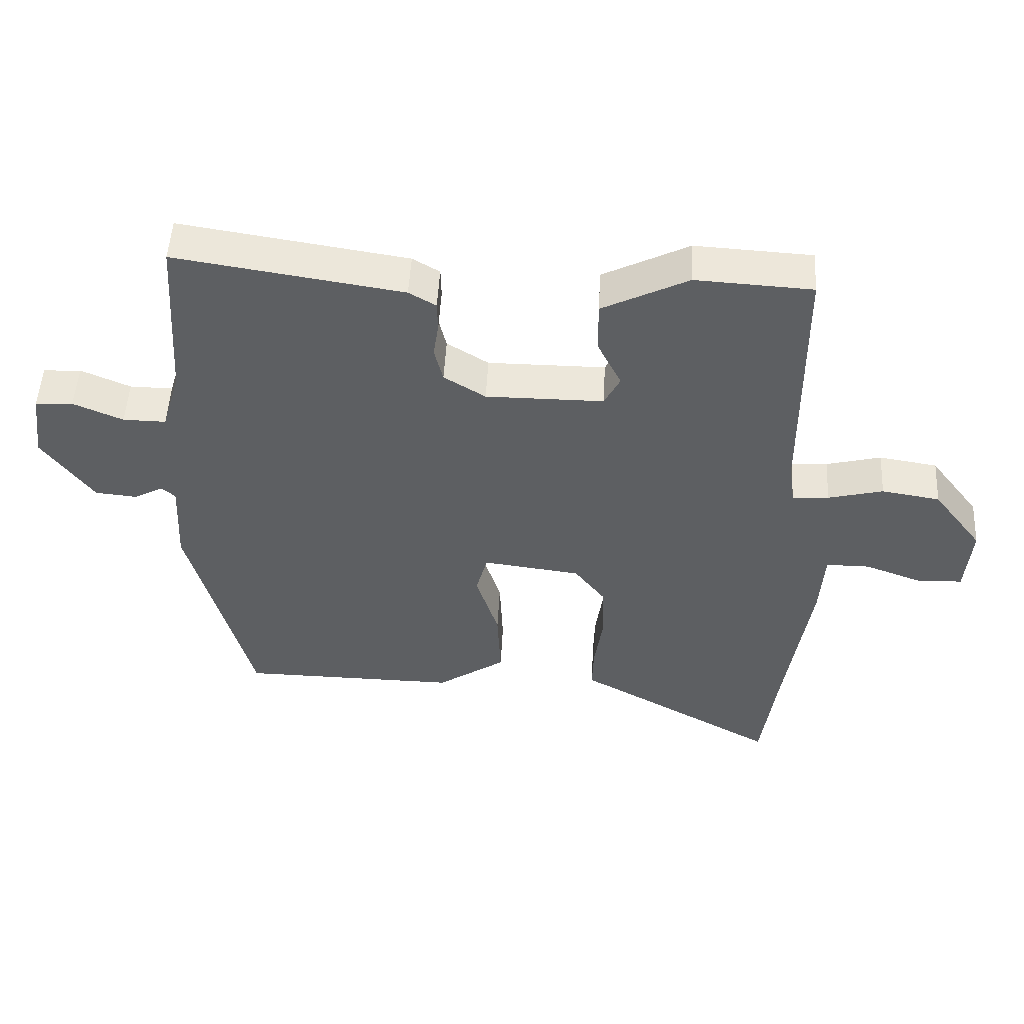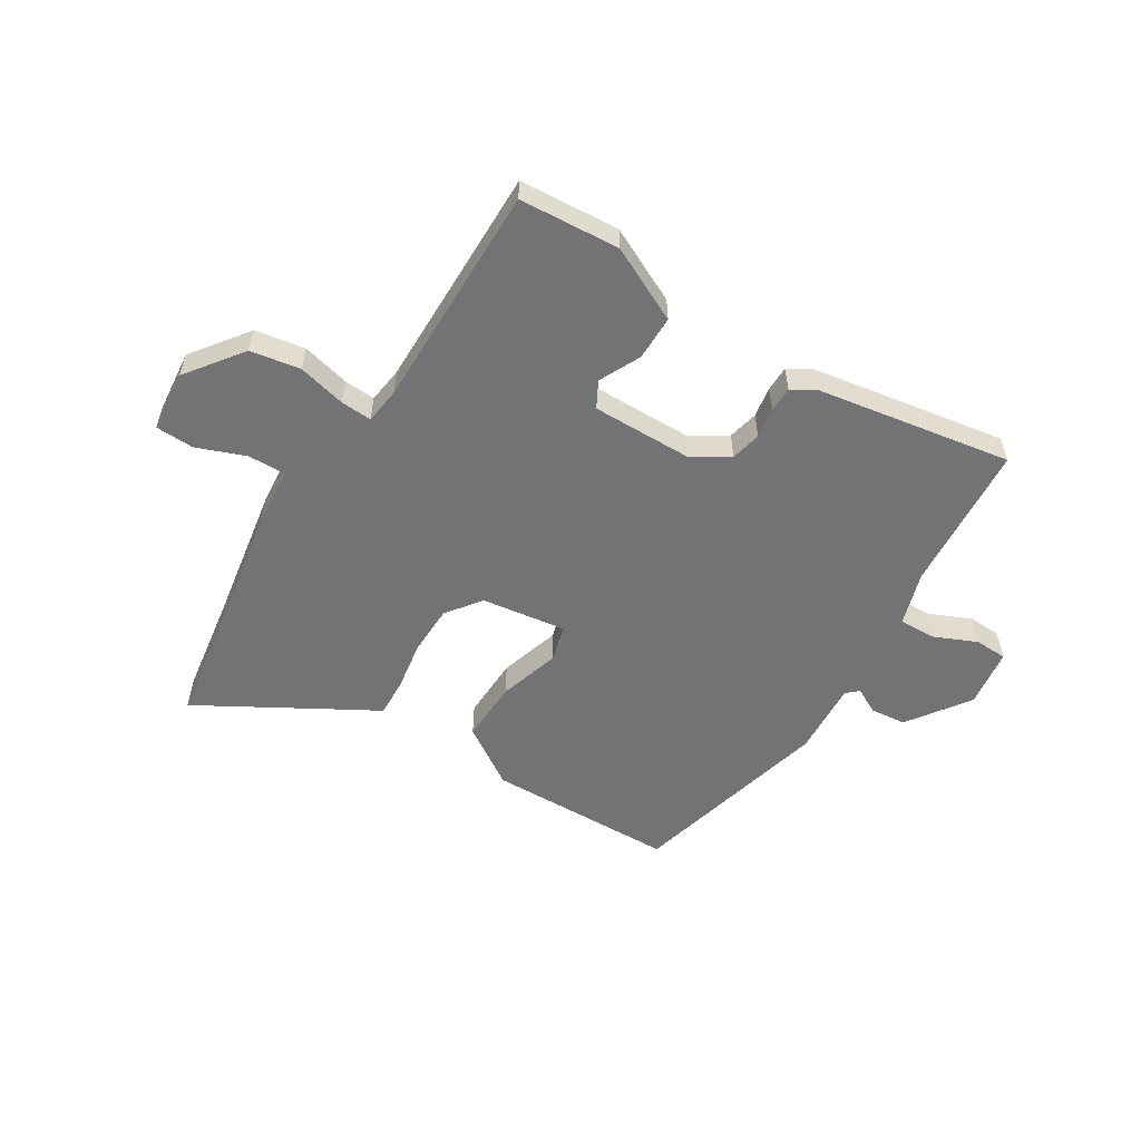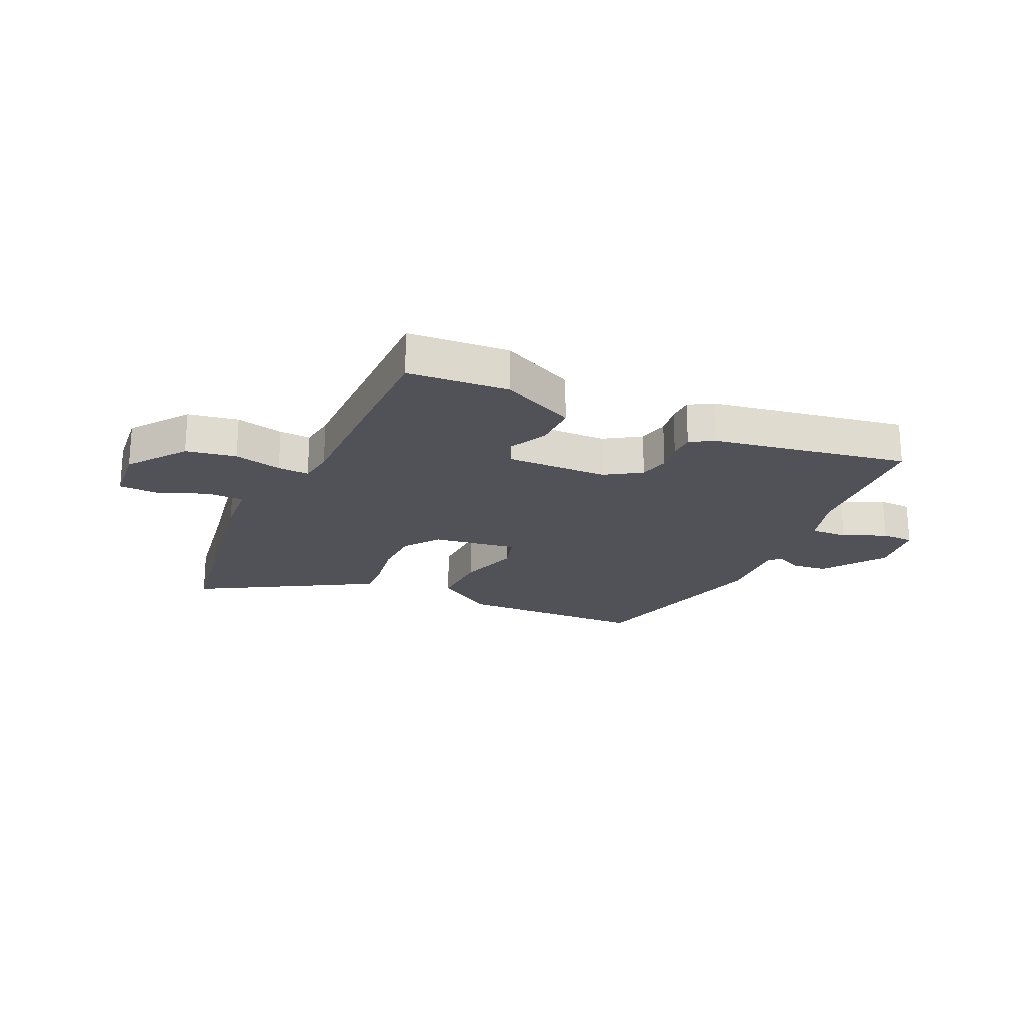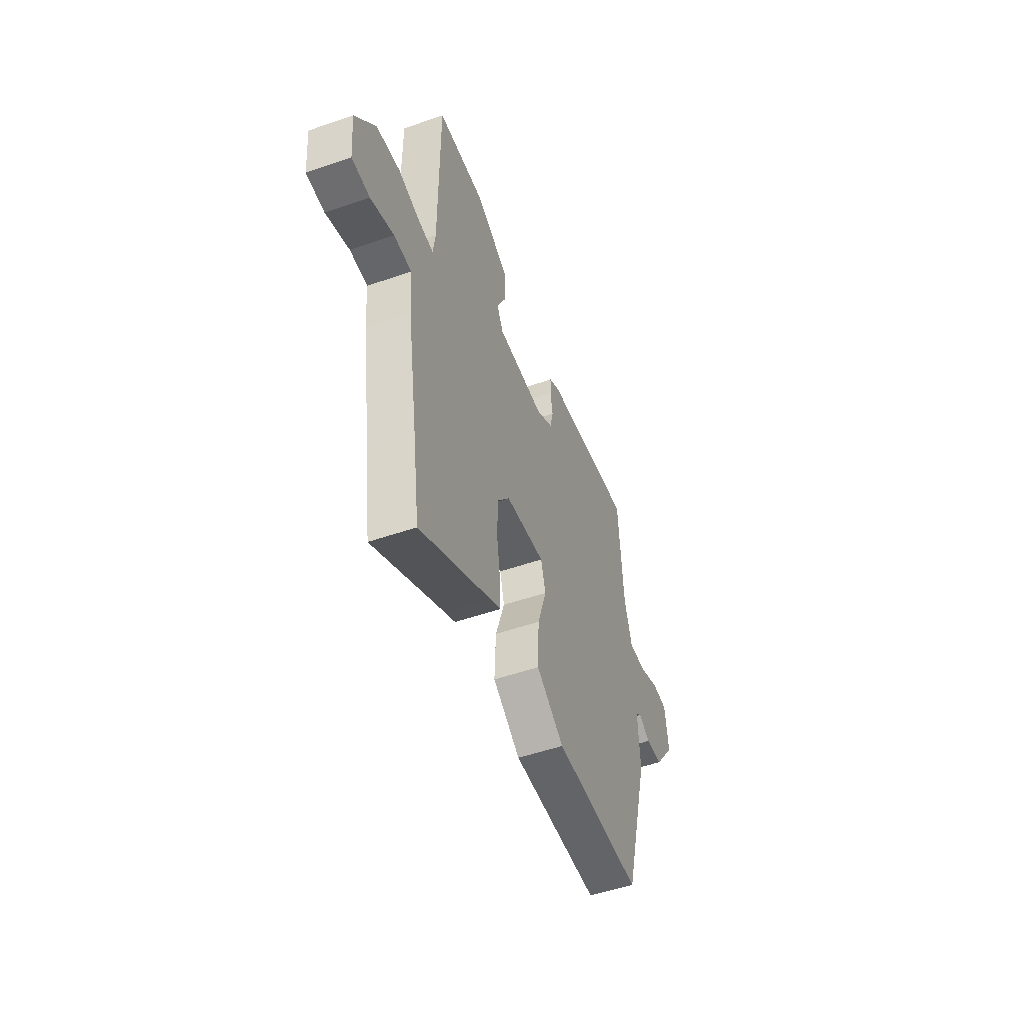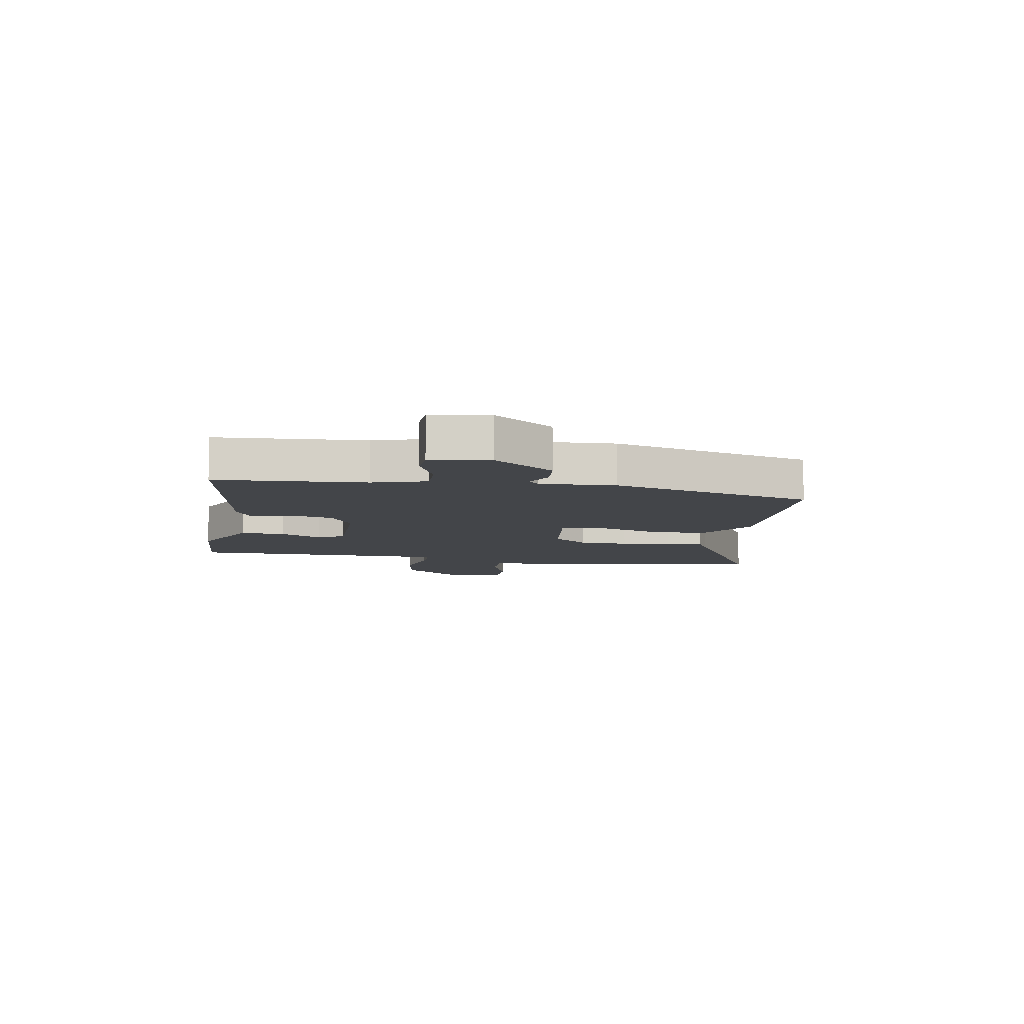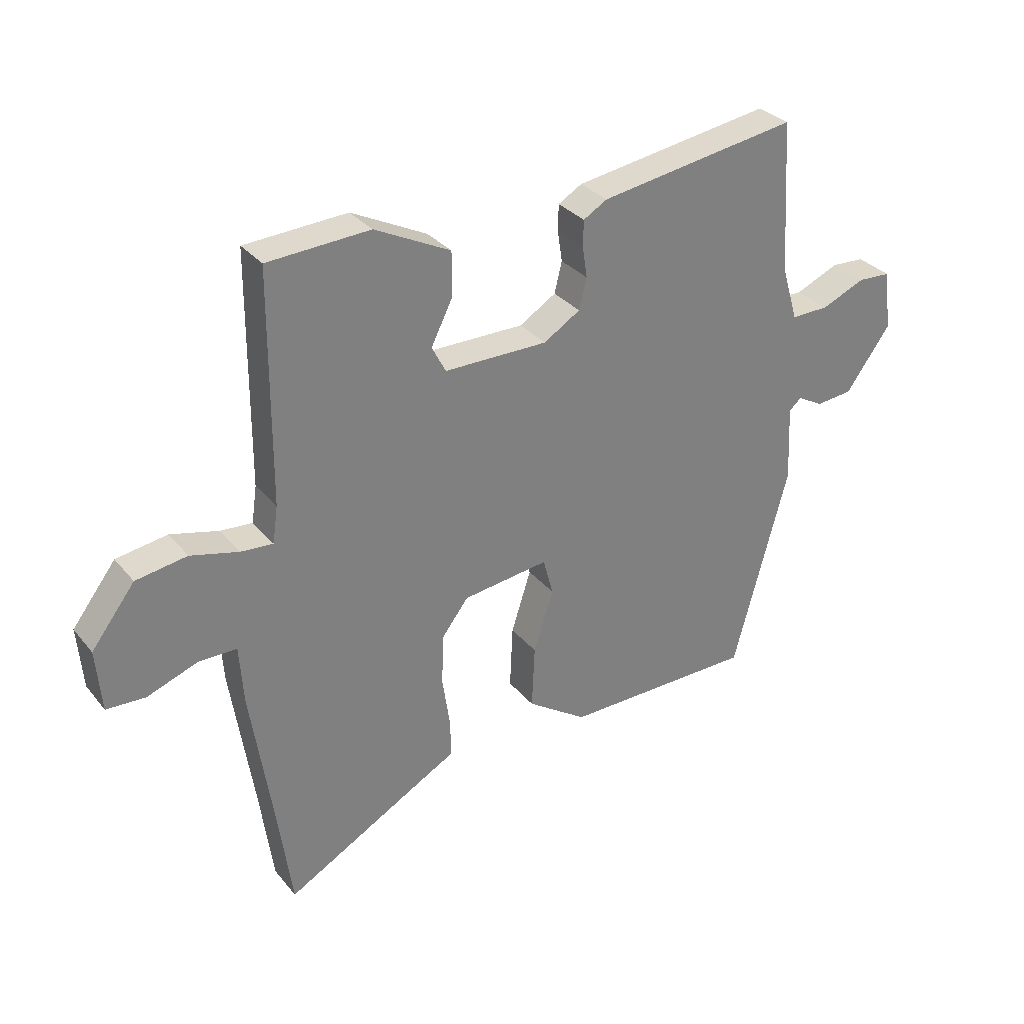
<metadata>
{"format":"obj","ext":"obj","renderer":"f3d","projection":"perspective","resolution":1024,"background":"white","views":[{"elev":50.4,"azim":-176.9,"up":"+Z"},{"elev":-56.0,"azim":-31.1,"up":"+Y"},{"elev":-21.4,"azim":-23.8,"up":"+Y"},{"elev":-51.8,"azim":-69.5,"up":"+Z"},{"elev":-8.6,"azim":80.5,"up":"+Y"},{"elev":31.3,"azim":-32.1,"up":"+Z"}]}
</metadata>
<code>
v -0.48 0.07 -0.643
v -0.504 0.07 -0.471
v -0.542 0.07 -0.224
v -0.549 0.07 -0.122
v -0.615 0.07 -0.122
v -0.702 0.07 -0.154
v -0.769 0.07 -0.151
v -0.778 0.07 -0.044
v -0.703 0.07 0.054
v -0.615 0.07 0.068
v -0.532 0.07 0.047
v -0.477 0.07 0.043
v -0.468 0.07 0.106
v -0.466 0.07 0.501
v -0.29 0.07 0.511
v -0.16 0.07 0.446
v -0.161 0.07 0.368
v -0.197 0.07 0.296
v -0.173 0.07 0.25
v 0.005 0.07 0.25
v 0.068 0.07 0.289
v 0.081 0.07 0.342
v 0.073 0.07 0.395
v 0.074 0.07 0.44
v 0.115 0.07 0.464
v 0.458 0.07 0.517
v 0.474 0.07 0.257
v 0.502 0.07 0.163
v 0.567 0.07 0.164
v 0.642 0.07 0.196
v 0.699 0.07 0.193
v 0.712 0.07 0.09
v 0.635 0.07 -0.016
v 0.572 0.07 -0.022
v 0.528 0.07 0.002
v 0.507 0.07 -0.016
v 0.513 0.07 -0.147
v 0.418 0.07 -0.498
v 0.088 0.07 -0.502
v -0.015 0.07 -0.433
v -0.01 0.07 -0.324
v 0.024 0.07 -0.218
v 0.007 0.07 -0.154
v -0.141 0.07 -0.173
v -0.187 0.07 -0.233
v -0.19 0.07 -0.32
v -0.177 0.07 -0.408
v -0.175 0.07 -0.474
v -0.214 0.07 -0.495
v -0.48 0 -0.643
v -0.504 0 -0.471
v -0.542 0 -0.224
v -0.549 0 -0.122
v -0.615 0 -0.122
v -0.702 0 -0.154
v -0.769 0 -0.151
v -0.778 0 -0.044
v -0.703 0 0.054
v -0.615 0 0.068
v -0.532 0 0.047
v -0.477 0 0.043
v -0.468 0 0.106
v -0.466 0 0.501
v -0.29 0 0.511
v -0.16 0 0.446
v -0.161 0 0.368
v -0.197 0 0.296
v -0.173 0 0.25
v 0.005 0 0.25
v 0.068 0 0.289
v 0.081 0 0.342
v 0.073 0 0.395
v 0.074 0 0.44
v 0.115 0 0.464
v 0.458 0 0.517
v 0.474 0 0.257
v 0.502 0 0.163
v 0.567 0 0.164
v 0.642 0 0.196
v 0.699 0 0.193
v 0.712 0 0.09
v 0.635 0 -0.016
v 0.572 0 -0.022
v 0.528 0 0.002
v 0.507 0 -0.016
v 0.513 0 -0.147
v 0.418 0 -0.498
v 0.088 0 -0.502
v -0.015 0 -0.433
v -0.01 0 -0.324
v 0.024 0 -0.218
v 0.007 0 -0.154
v -0.141 0 -0.173
v -0.187 0 -0.233
v -0.19 0 -0.32
v -0.177 0 -0.408
v -0.175 0 -0.474
v -0.214 0 -0.495
f 46 47 48 49
f 49 1 2
f 46 49 2
f 45 46 2
f 2 3 4
f 45 2 4
f 44 45 4
f 43 44 4
f 40 41 42
f 39 40 42
f 38 39 42
f 37 38 42
f 36 37 42
f 35 36 42 43
f 33 34 35
f 32 33 35
f 31 32 35
f 30 31 35
f 29 30 35
f 35 43 4
f 29 35 4
f 28 29 4
f 25 26 27
f 24 25 27
f 23 24 27
f 22 23 27
f 21 22 27 28
f 20 21 28 4
f 16 17 18
f 15 16 18
f 14 15 18
f 13 14 18
f 12 13 18 19
f 9 10 11
f 8 9 11
f 7 8 11
f 6 7 11
f 5 6 11
f 5 11 12
f 12 19 20
f 5 12 20
f 4 5 20
f 98 97 96 95
f 51 50 98
f 51 98 95
f 51 95 94
f 53 52 51
f 53 51 94
f 53 94 93
f 53 93 92
f 91 90 89
f 91 89 88
f 91 88 87
f 91 87 86
f 91 86 85
f 92 91 85 84
f 84 83 82
f 84 82 81
f 84 81 80
f 84 80 79
f 84 79 78
f 53 92 84
f 53 84 78
f 53 78 77
f 76 75 74
f 76 74 73
f 76 73 72
f 76 72 71
f 77 76 71 70
f 53 77 70 69
f 67 66 65
f 67 65 64
f 67 64 63
f 67 63 62
f 68 67 62 61
f 60 59 58
f 60 58 57
f 60 57 56
f 60 56 55
f 60 55 54
f 61 60 54
f 69 68 61
f 69 61 54
f 69 54 53
f 1 50 51 2
f 2 51 52 3
f 3 52 53 4
f 4 53 54 5
f 5 54 55 6
f 6 55 56 7
f 7 56 57 8
f 8 57 58 9
f 9 58 59 10
f 10 59 60 11
f 11 60 61 12
f 12 61 62 13
f 13 62 63 14
f 14 63 64 15
f 15 64 65 16
f 16 65 66 17
f 17 66 67 18
f 18 67 68 19
f 19 68 69 20
f 20 69 70 21
f 21 70 71 22
f 22 71 72 23
f 23 72 73 24
f 24 73 74 25
f 25 74 75 26
f 26 75 76 27
f 27 76 77 28
f 28 77 78 29
f 29 78 79 30
f 30 79 80 31
f 31 80 81 32
f 32 81 82 33
f 33 82 83 34
f 34 83 84 35
f 35 84 85 36
f 36 85 86 37
f 37 86 87 38
f 38 87 88 39
f 39 88 89 40
f 40 89 90 41
f 41 90 91 42
f 42 91 92 43
f 43 92 93 44
f 44 93 94 45
f 45 94 95 46
f 46 95 96 47
f 47 96 97 48
f 48 97 98 49
f 49 98 50 1

</code>
